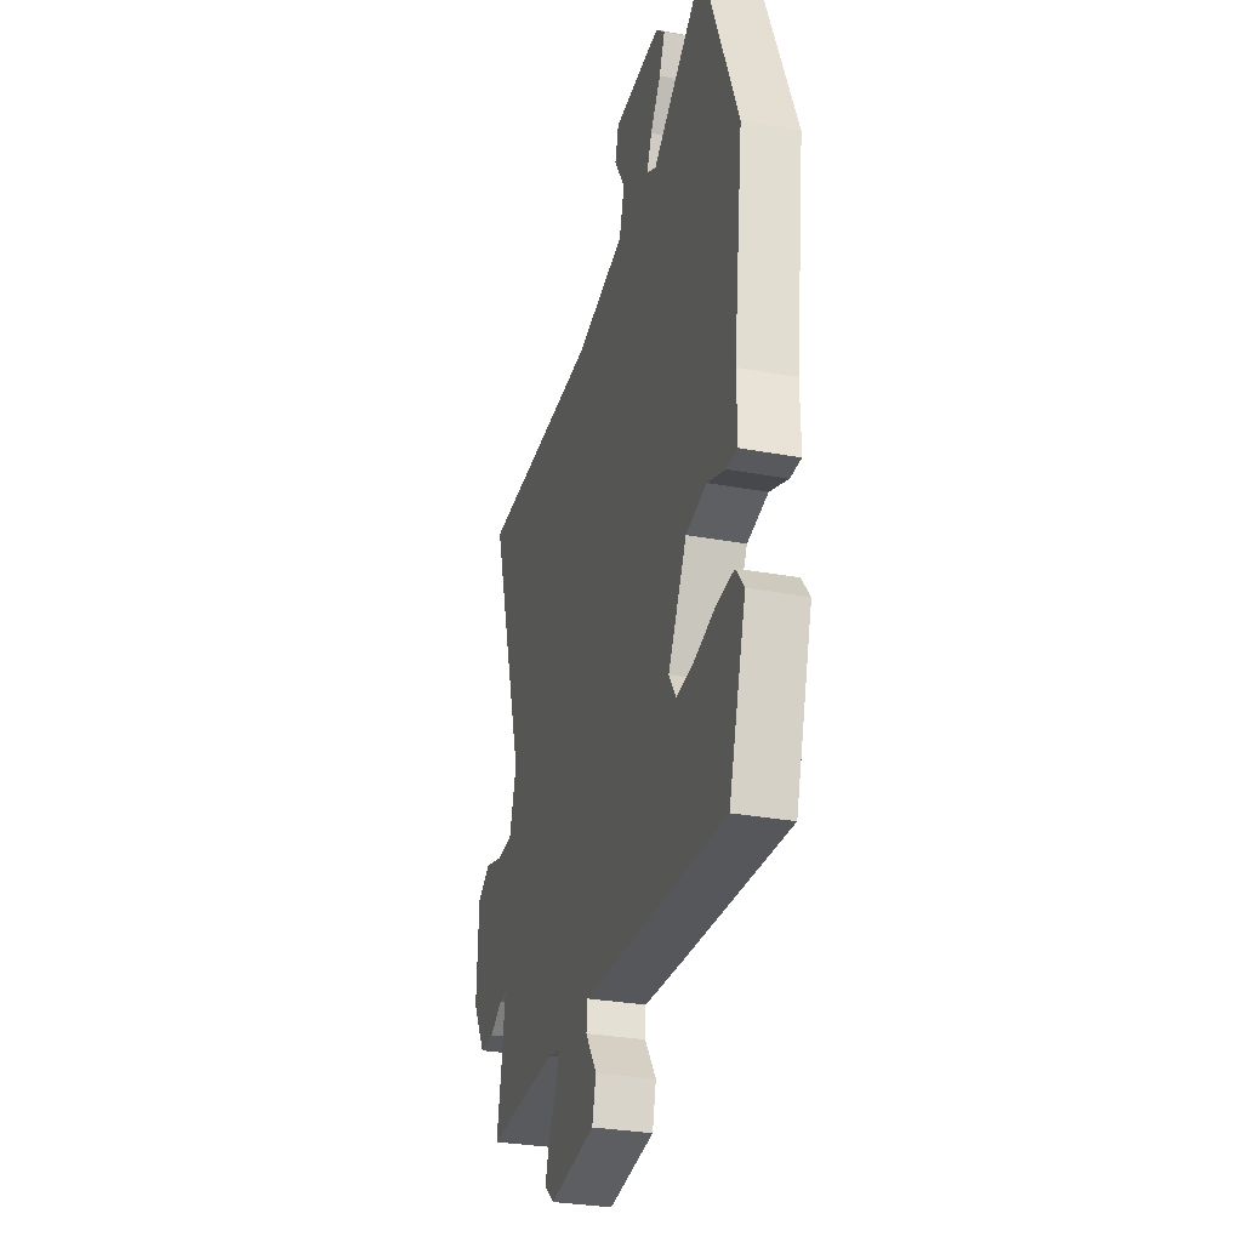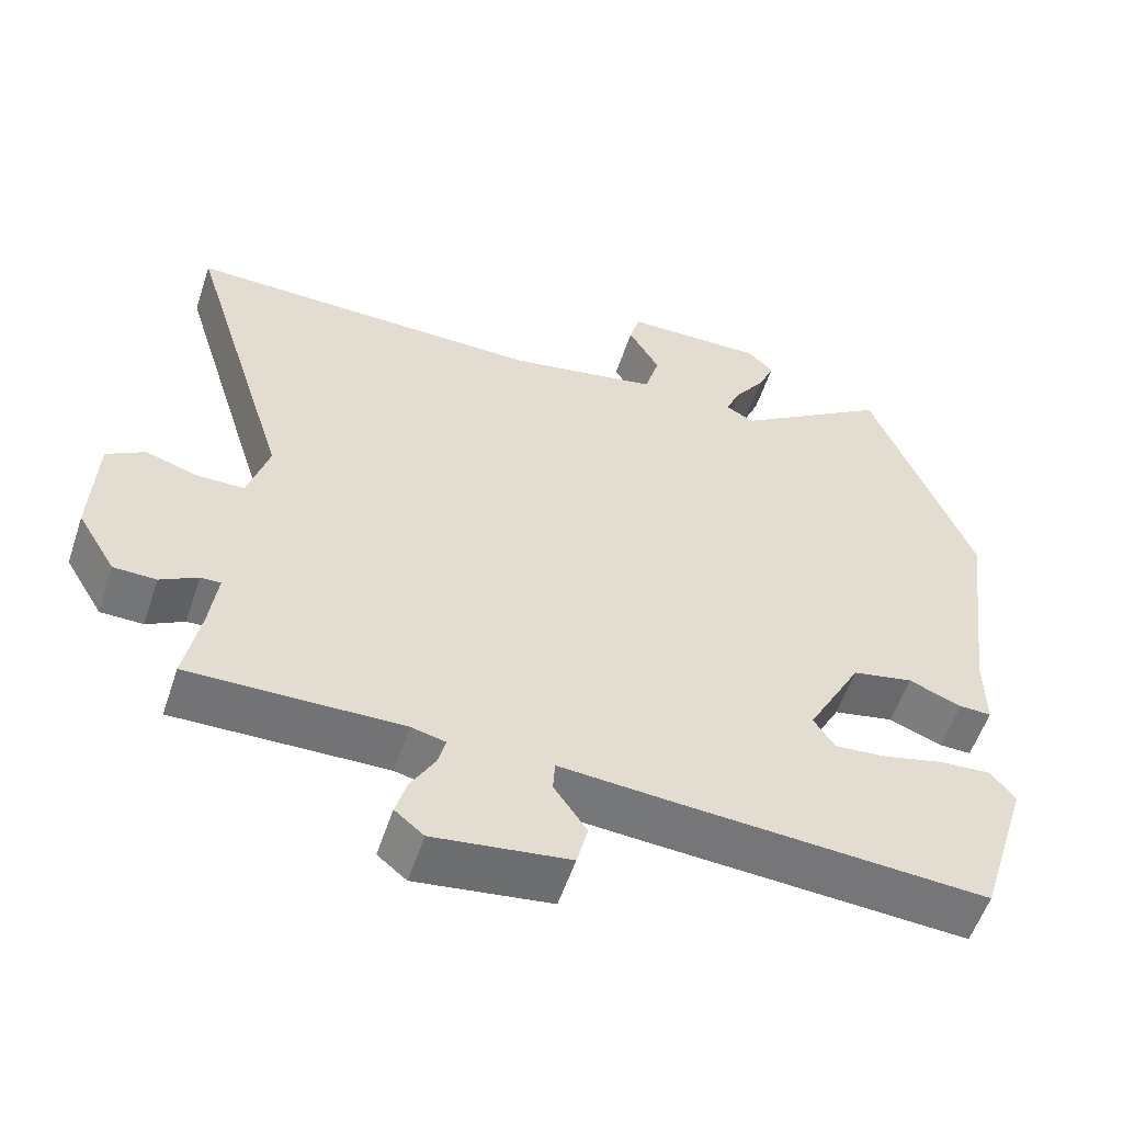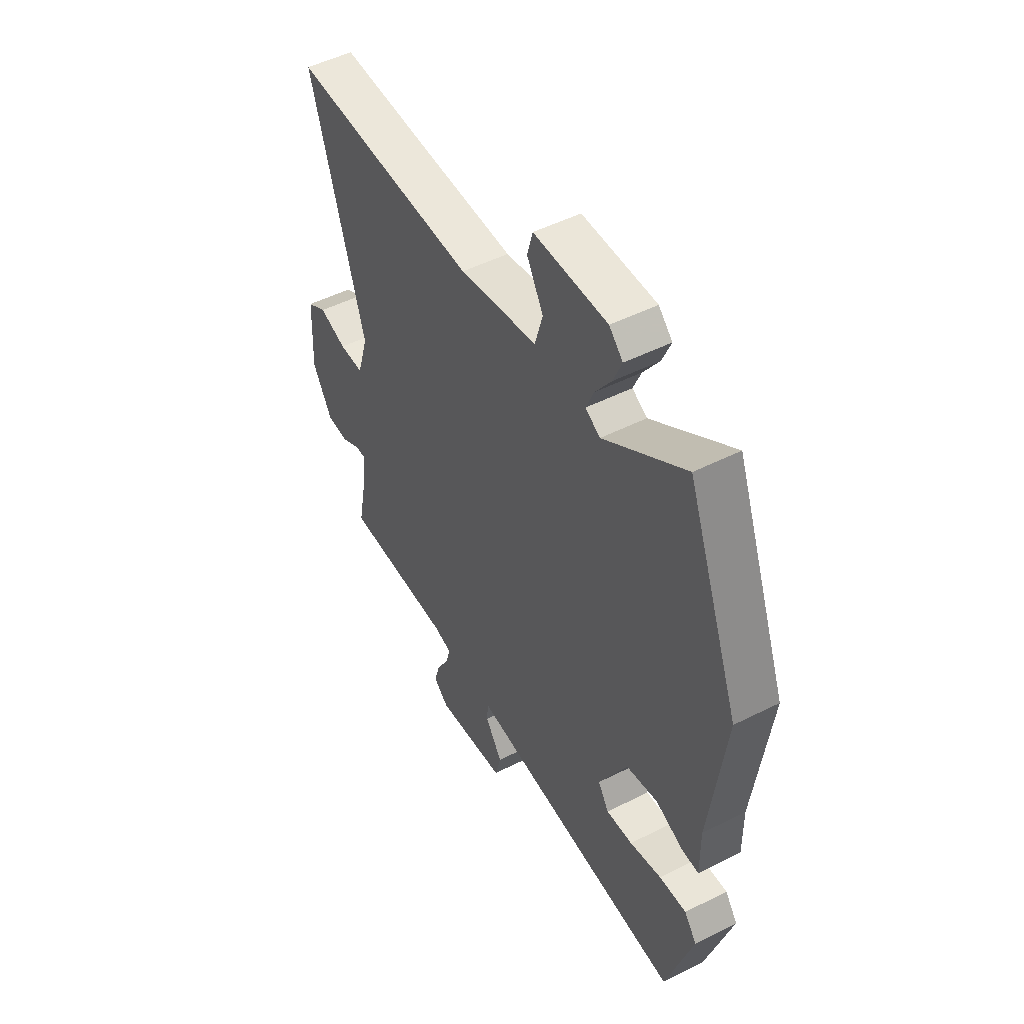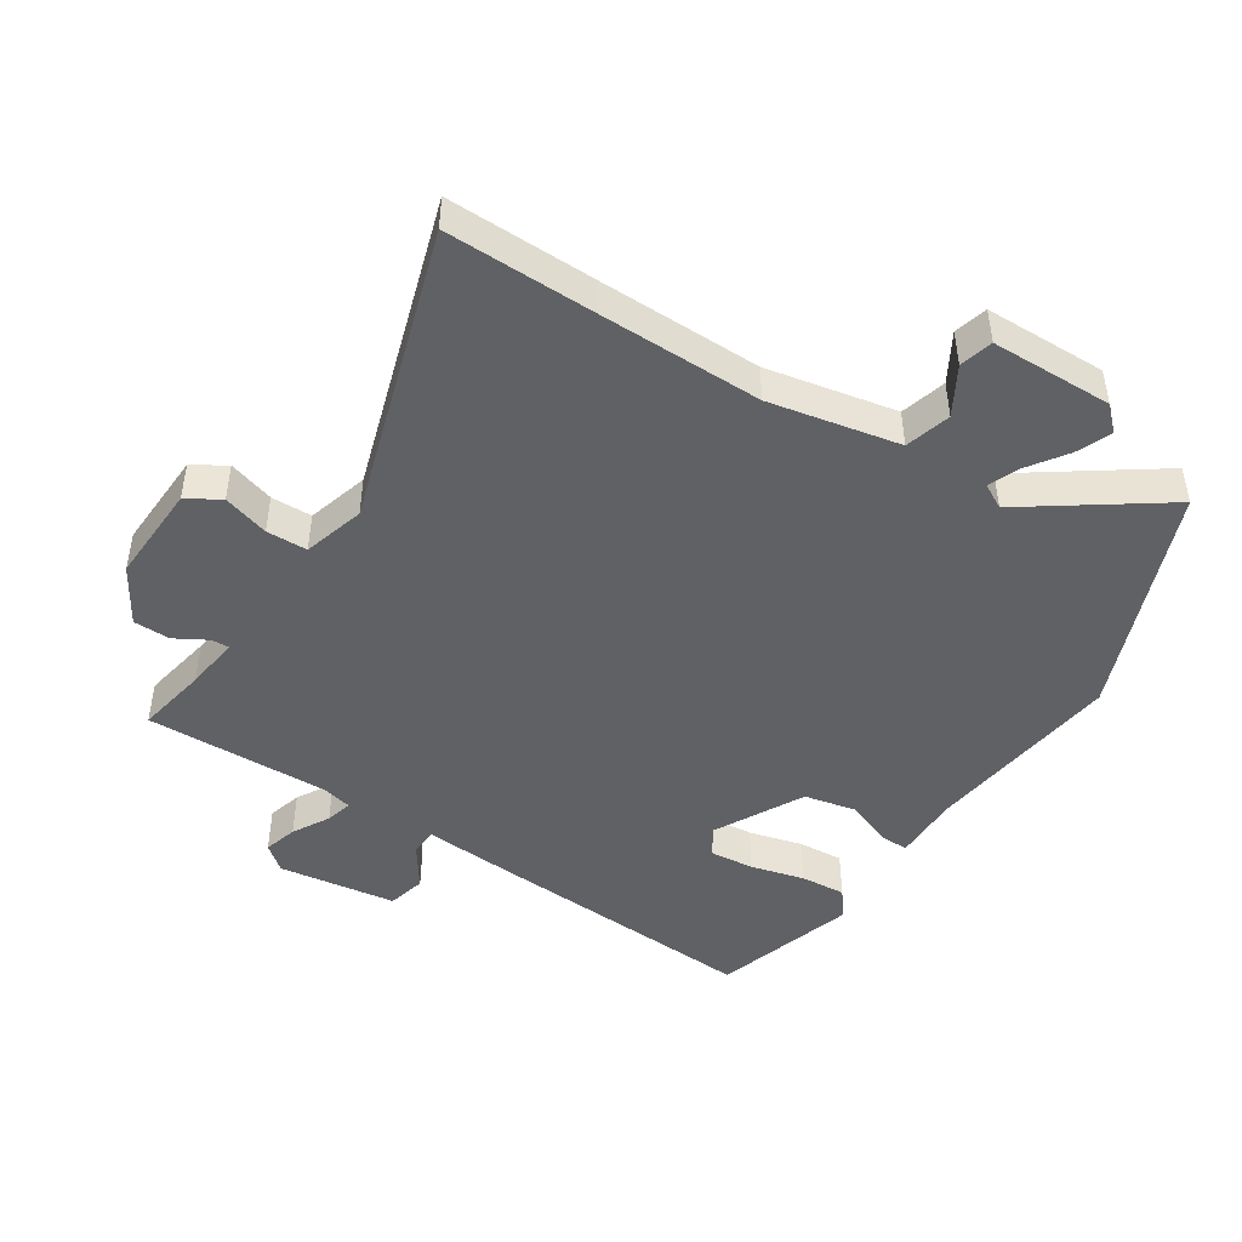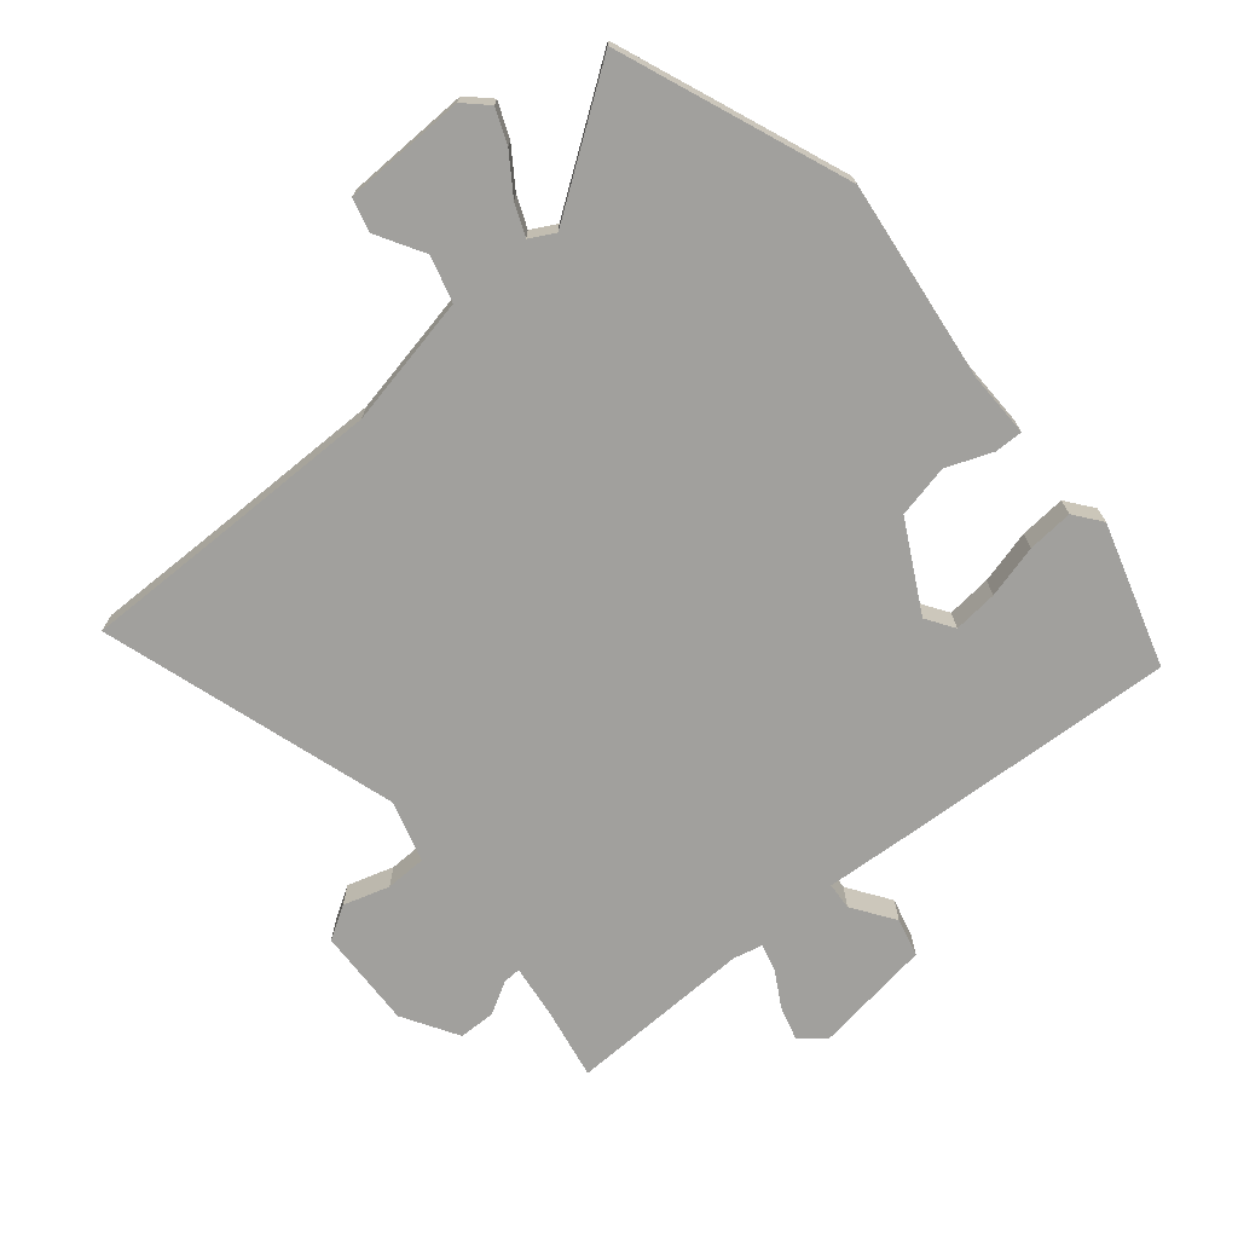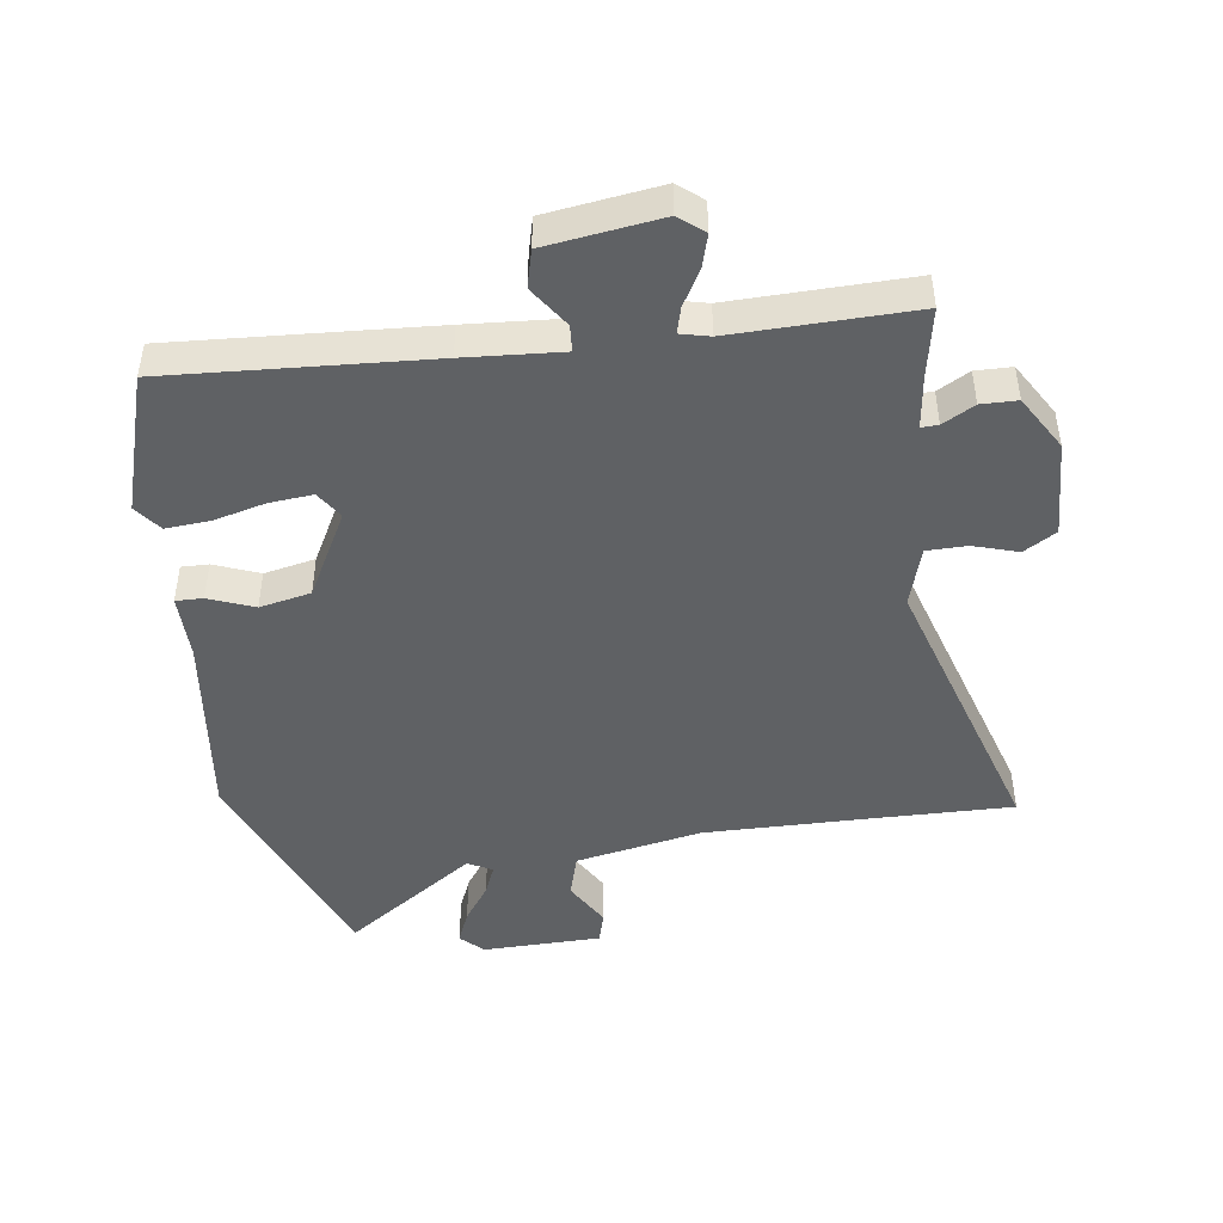
<metadata>
{"format":"obj","ext":"obj","renderer":"f3d","projection":"perspective","resolution":1024,"background":"white","views":[{"elev":-30.6,"azim":75.0,"up":"+Z"},{"elev":-56.2,"azim":-18.4,"up":"+Z"},{"elev":50.1,"azim":61.0,"up":"+Z"},{"elev":-46.5,"azim":-32.6,"up":"+Y"},{"elev":-71.6,"azim":40.1,"up":"+Y"},{"elev":-46.0,"azim":-172.0,"up":"+Y"}]}
</metadata>
<code>
v -0.55 0.07 -0.464
v -0.529 0.07 -0.354
v -0.518 0.07 -0.27
v -0.545 0.07 -0.271
v -0.595 0.07 -0.299
v -0.652 0.07 -0.298
v -0.703 0.07 -0.212
v -0.696 0.07 -0.058
v -0.645 0.07 -0.027
v -0.574 0.07 -0.049
v -0.511 0.07 -0.048
v -0.483 0.07 0.047
v -0.622 0.07 0.502
v -0.392 0.07 0.498
v -0.14 0.07 0.495
v 0.06 0.07 0.534
v 0.08 0.07 0.604
v 0.038 0.07 0.677
v 0.052 0.07 0.728
v 0.24 0.07 0.731
v 0.275 0.07 0.697
v 0.253 0.07 0.644
v 0.212 0.07 0.585
v 0.192 0.07 0.537
v 0.23 0.07 0.516
v 0.438 0.07 0.66
v 0.574 0.07 0.31
v 0.535 0.07 0.004
v 0.536 0.07 -0.099
v 0.493 0.07 -0.098
v 0.422 0.07 -0.07
v 0.341 0.07 -0.087
v 0.268 0.07 -0.223
v 0.296 0.07 -0.266
v 0.364 0.07 -0.26
v 0.446 0.07 -0.239
v 0.516 0.07 -0.234
v 0.548 0.07 -0.276
v 0.48 0.07 -0.496
v 0.069 0.07 -0.47
v -0.084 0.07 -0.459
v -0.087 0.07 -0.501
v -0.043 0.07 -0.566
v -0.058 0.07 -0.625
v -0.239 0.07 -0.65
v -0.278 0.07 -0.618
v -0.263 0.07 -0.566
v -0.231 0.07 -0.51
v -0.22 0.07 -0.469
v -0.266 0.07 -0.458
v -0.55 0 -0.464
v -0.529 0 -0.354
v -0.518 0 -0.27
v -0.545 0 -0.271
v -0.595 0 -0.299
v -0.652 0 -0.298
v -0.703 0 -0.212
v -0.696 0 -0.058
v -0.645 0 -0.027
v -0.574 0 -0.049
v -0.511 0 -0.048
v -0.483 0 0.047
v -0.622 0 0.502
v -0.392 0 0.498
v -0.14 0 0.495
v 0.06 0 0.534
v 0.08 0 0.604
v 0.038 0 0.677
v 0.052 0 0.728
v 0.24 0 0.731
v 0.275 0 0.697
v 0.253 0 0.644
v 0.212 0 0.585
v 0.192 0 0.537
v 0.23 0 0.516
v 0.438 0 0.66
v 0.574 0 0.31
v 0.535 0 0.004
v 0.536 0 -0.099
v 0.493 0 -0.098
v 0.422 0 -0.07
v 0.341 0 -0.087
v 0.268 0 -0.223
v 0.296 0 -0.266
v 0.364 0 -0.26
v 0.446 0 -0.239
v 0.516 0 -0.234
v 0.548 0 -0.276
v 0.48 0 -0.496
v 0.069 0 -0.47
v -0.084 0 -0.459
v -0.087 0 -0.501
v -0.043 0 -0.566
v -0.058 0 -0.625
v -0.239 0 -0.65
v -0.278 0 -0.618
v -0.263 0 -0.566
v -0.231 0 -0.51
v -0.22 0 -0.469
v -0.266 0 -0.458
f 45 46 47 48
f 45 48 49
f 42 43 44 45
f 41 42 45 49
f 38 39 40 41
f 38 41 49 50
f 35 36 37 38
f 34 35 38 50
f 28 29 30 31
f 28 31 32
f 25 26 27 28
f 24 25 28 32
f 20 21 22 23
f 20 23 24
f 17 18 19 20
f 16 17 20 24
f 15 16 24 32
f 12 13 14
f 12 14 15 32
f 7 8 9 10
f 7 10 11
f 4 5 6 7
f 3 4 7 11
f 34 50 1 2
f 33 34 2 3
f 12 32 33
f 3 11 12 33
f 98 97 96 95
f 99 98 95
f 95 94 93 92
f 99 95 92 91
f 91 90 89 88
f 100 99 91 88
f 88 87 86 85
f 100 88 85 84
f 81 80 79 78
f 82 81 78
f 78 77 76 75
f 82 78 75 74
f 73 72 71 70
f 74 73 70
f 70 69 68 67
f 74 70 67 66
f 82 74 66 65
f 64 63 62
f 82 65 64 62
f 60 59 58 57
f 61 60 57
f 57 56 55 54
f 61 57 54 53
f 52 51 100 84
f 53 52 84 83
f 83 82 62
f 83 62 61 53
f 1 51 52 2
f 2 52 53 3
f 3 53 54 4
f 4 54 55 5
f 5 55 56 6
f 6 56 57 7
f 7 57 58 8
f 8 58 59 9
f 9 59 60 10
f 10 60 61 11
f 11 61 62 12
f 12 62 63 13
f 13 63 64 14
f 14 64 65 15
f 15 65 66 16
f 16 66 67 17
f 17 67 68 18
f 18 68 69 19
f 19 69 70 20
f 20 70 71 21
f 21 71 72 22
f 22 72 73 23
f 23 73 74 24
f 24 74 75 25
f 25 75 76 26
f 26 76 77 27
f 27 77 78 28
f 28 78 79 29
f 29 79 80 30
f 30 80 81 31
f 31 81 82 32
f 32 82 83 33
f 33 83 84 34
f 34 84 85 35
f 35 85 86 36
f 36 86 87 37
f 37 87 88 38
f 38 88 89 39
f 39 89 90 40
f 40 90 91 41
f 41 91 92 42
f 42 92 93 43
f 43 93 94 44
f 44 94 95 45
f 45 95 96 46
f 46 96 97 47
f 47 97 98 48
f 48 98 99 49
f 49 99 100 50
f 50 100 51 1

</code>
